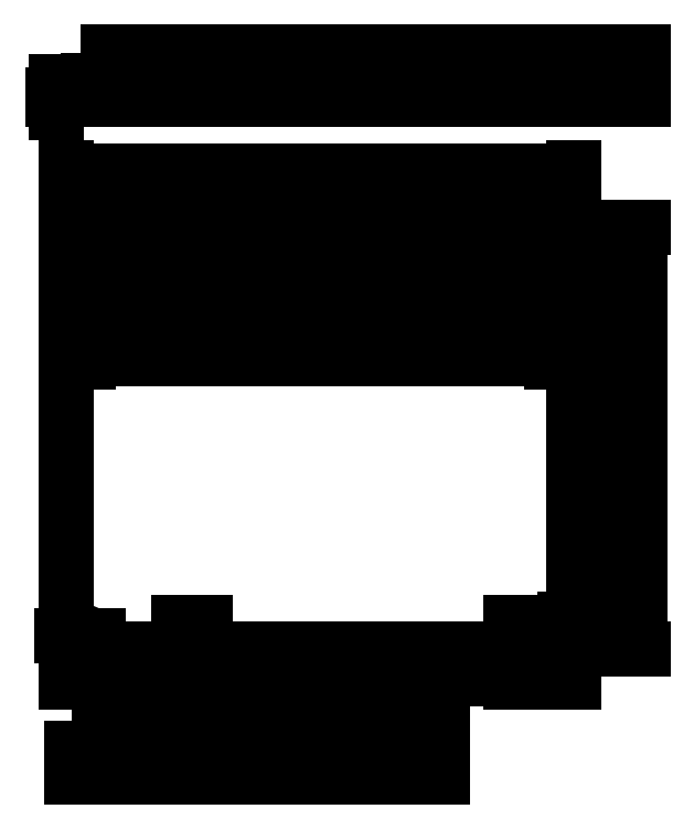
<metadata>
{"format":"dxf","ext":"dxf","renderer":"ezdxf+matplotlib","layout":"modelspace","background":"white","min_lineweight":24,"dpi":150}
</metadata>
<code>
0
SECTION
2
ENTITIES
0
CIRCLE
8
0
10
-90
20
74
40
2
0
CIRCLE
8
0
10
90
20
74
40
2
0
CIRCLE
8
0
10
90
20
-74
40
2
0
CIRCLE
8
0
10
-90
20
-74
40
2
0
LINE
8
0
10
-95
20
-79
11
-53
21
-79
0
LINE
8
0
10
-53
20
-79
11
-53
21
-69
0
LINE
8
0
10
-53
20
-69
11
-42.95
21
-69
0
LINE
8
0
10
-42.95
20
-69
11
-42.95
21
-79
0
LINE
8
0
10
-42.95
20
-79
11
71.45
21
-79
0
LINE
8
0
10
71.45
20
-79
11
71.45
21
-69
0
LINE
8
0
10
71.45
20
-69
11
81.5
21
-69
0
LINE
8
0
10
81.5
20
-69
11
81.5
21
-79
0
LINE
8
0
10
81.5
20
-79
11
95
21
-79
0
LINE
8
0
10
95
20
-79
11
95
21
79
0
LINE
8
0
10
95
20
79
11
-95
21
79
0
LINE
8
0
10
-95
20
79
11
-95
21
-79
0
LINE
8
0
10
-86.75
20
66.85
11
-86.75
21
46.85
0
LINE
8
0
10
-86.75
20
46.85
11
86.75
21
46.85
0
LINE
8
0
10
86.75
20
46.85
11
86.75
21
66.85
0
LINE
8
0
10
86.75
20
66.85
11
-86.75
21
66.85
0
LINE
8
0
10
-90
20
73
11
-90
21
75
0
LINE
8
0
10
-91
20
74
11
-89
21
74
0
LINE
8
0
10
89
20
74
11
91
21
74
0
LINE
8
0
10
90
20
75
11
90
21
73
0
LINE
8
0
10
89
20
-74
11
91
21
-74
0
LINE
8
0
10
90
20
-73
11
90
21
-75
0
LINE
8
0
10
-90
20
-73
11
-90
21
-75
0
DIMENSION
8
0
2
*D1
10
95
20
100
30
0
11
1.148e-16
21
101.9
31
0
70
   32
71
    5
72
    0
3
Standard
53
0
210
0
220
0
230
1
13
-95
23
83
33
0
14
95
24
83
34
0
0
DIMENSION
8
0
2
*D2
10
120
20
-79
30
0
11
118.1
21
2.296e-16
31
0
70
   32
71
    5
72
    0
3
Standard
53
0
210
0
220
0
230
1
13
99
23
79
33
0
14
99
24
-79
34
0
50
90
0
DIMENSION
8
0
2
*D3
10
90
20
90
30
0
11
2.143e-14
21
91.88
31
0
70
   33
71
    5
72
    0
3
Standard
53
0
210
0
220
0
230
1
13
-90
23
74
33
0
14
90
24
74
34
0
0
DIMENSION
8
0
2
*D4
10
106
20
-74
30
0
11
104.1
21
2.296e-16
31
0
70
   33
71
    5
72
    0
3
Standard
53
0
210
0
220
0
230
1
13
90
23
74
33
0
14
90
24
-74
34
0
0
LINE
8
0
10
-91
20
-74
11
-89
21
-74
0
DIMENSION
8
0
2
*D5
10
86.75
20
30
30
0
11
-6.991e-15
21
31.88
31
0
70
   33
71
    5
3
Standard
53
0
210
0
220
0
230
1
13
-86.75
23
46.85
33
0
14
86.75
24
46.85
34
0
0
LINE
8
0
10
79.53
20
46.85
11
79.52
21
66.85
0
LINE
8
0
10
-79.53
20
46.85
11
-79.53
21
66.85
0
DIMENSION
8
0
2
*D6
10
79.52
20
37
30
0
11
-6.991e-15
21
38.88
31
0
70
   33
71
    5
3
Standard
53
0
210
0
220
0
230
1
13
-79.53
23
46.85
33
0
14
79.52
24
46.85
34
0
0
DIMENSION
8
0
2
*D7
10
-92
20
-74
30
0
11
-90
21
-72.12
31
0
70
   35
71
    5
3
Standard
53
0
210
0
220
0
230
1
15
-88
25
-74
35
0
40
0
0
DIMENSION
8
0
2
*D8
10
95
20
-69
30
0
11
93.5
21
-67.12
31
0
70
   33
71
    5
3
Standard
53
0
210
0
220
0
230
1
13
92
23
-74
33
0
14
95
24
-74
34
0
0
DIMENSION
8
0
2
*D9
10
71.45
20
-90
30
0
11
14.25
21
-88.12
31
0
70
   33
71
    5
3
Standard
53
0
210
0
220
0
230
1
13
-42.95
23
-79
33
0
14
71.45
24
-79
34
0
0
DIMENSION
8
0
2
*D10
10
-90
20
46.85
30
0
11
-91.88
21
56.85
31
0
70
   33
71
    5
3
Standard
53
0
210
0
220
0
230
1
13
-86.75
23
66.85
33
0
14
-86.75
24
46.85
34
0
0
DIMENSION
8
0
2
*D11
10
-4.263e-17
20
66.85
30
0
11
-1.875
21
72.92
31
0
70
   33
71
    5
3
Standard
53
0
210
0
220
0
230
1
13
1.166e-15
23
79
33
0
14
3.469e-17
24
66.85
34
0
0
MTEXT
8
0
10
2.05
20
67.03
30
0
40
2.5
41
9.722
71
    4
72
    1
1
+-0.07
7
standard
210
0
220
0
230
1
50
90
73
    2
44
1
0
MTEXT
8
0
10
-88.45
20
50.97
30
0
40
2.5
41
9.167
71
    4
72
    1
1
+-0.15
7
standard
210
0
220
0
230
1
50
90
73
    2
44
1
0
DIMENSION
8
0
2
*D12
10
95
20
57
30
0
11
90.88
21
58.88
31
0
70
   33
71
    5
3
Standard
53
0
210
0
220
0
230
1
13
86.75
23
56.5
33
0
14
95
24
56.5
34
0
0
DIMENSION
8
0
2
*D13
10
-42.95
20
-85
30
0
11
-47.98
21
-83.12
31
0
70
   33
71
    5
3
Standard
53
0
210
0
220
0
230
1
13
-53
23
-79
33
0
14
-42.95
24
-79
34
0
0
DIMENSION
8
0
2
*D14
10
81.5
20
-85
30
0
11
76.47
21
-83.12
31
0
70
   33
71
    5
3
Standard
53
0
210
0
220
0
230
1
13
71.45
23
-79
33
0
14
81.5
24
-79
34
0
0
DIMENSION
8
0
2
*D15
10
95
20
-90
30
0
11
88.25
21
-88.12
31
0
70
   33
71
    5
3
Standard
53
0
210
0
220
0
230
1
13
81.5
23
-79
33
0
14
95
24
-79
34
0
0
DIMENSION
8
0
2
*D16
10
-53
20
-90
30
0
11
-74
21
-88.12
31
0
70
   33
71
    5
3
Standard
53
0
210
0
220
0
230
1
13
-95
23
-79
33
0
14
-53
24
-79
34
0
0
LINE
8
0
10
95
20
127
11
-95
21
127
0
LINE
8
0
10
-95
20
127
11
-95
21
128.5
0
LINE
8
0
10
-95
20
128.5
11
95
21
128.5
0
LINE
8
0
10
95
20
128.5
11
95
21
127
0
LINE
8
0
10
-86.75
20
128.5
11
-86.75
21
134
0
LINE
8
0
10
-86.75
20
134
11
-79.52
21
134
0
LINE
8
0
10
-79.52
20
134
11
-79.53
21
144.7
0
LINE
8
0
10
79.52
20
144.7
11
79.53
21
134
0
LINE
8
0
10
79.53
20
134
11
86.75
21
134
0
LINE
8
0
10
86.75
20
134
11
86.75
21
128.5
0
DIMENSION
8
0
2
*D17
10
-99
20
127
30
0
11
-100.9
21
127.8
31
0
70
   33
71
    5
72
    0
3
Standard
53
0
210
0
220
0
230
1
13
-95
23
128.5
33
0
14
-95
24
127
34
0
0
DIMENSION
8
0
2
*D18
10
102
20
127
30
0
11
100.1
21
130.5
31
0
70
   33
71
    5
72
    0
3
Standard
53
0
210
0
220
0
230
1
13
86.75
23
134
33
0
14
86.75
24
127
34
0
0
LINE
8
0
10
-79.53
20
134
11
-79.53
21
144.7
0
LINE
8
0
10
-79.53
20
144.7
11
79.52
21
144.7
0
LINE
8
0
10
79.52
20
144.7
11
79.53
21
134
0
DIMENSION
8
0
2
*D19
10
120
20
127
30
0
11
118.1
21
135.8
31
0
70
   33
71
    5
72
    0
3
Standard
53
0
210
0
220
0
230
1
13
79.52
23
144.7
33
0
14
79.52
24
127
34
0
0
MTEXT
8
0
10
120.6
20
134.3
30
0
40
2.5
41
9.167
71
    2
72
    1
1
+-0.15
7
STANDARD
210
0
220
0
230
1
50
90
73
    2
44
1
0
MTEXT
8
0
10
103.5
20
131.9
30
0
40
2.5
41
9.167
71
    2
72
    1
1
+-0.1
7
STANDARD
210
0
220
0
230
1
50
90
73
    2
44
1
0
MTEXT
8
0
10
-79.78
20
-107.5
30
0
40
2.5
41
22.43
71
    2
72
    1
1
Neo-Geo MVS
7

210
0
220
0
230
1
50
0
73
    2
44
1
0
MTEXT
8
0
10
-80.2
20
-112.5
30
0
40
2.5
41
21.6
71
    2
72
    1
1
Model: MV-1C
7

210
0
220
0
230
1
50
0
73
    2
44
1
0
MTEXT
8
0
10
-71.66
20
-117.5
30
0
40
2.5
41
38.68
71
    2
72
    1
1
All units in millimeters
7

210
0
220
0
230
1
50
0
73
    2
44
1
0
MTEXT
8
0
10
-64.68
20
-122.5
30
0
40
2.5
41
52.64
71
    2
72
    1
1
Measurements are approximate
7

210
0
220
0
230
1
50
0
73
    2
44
1
0
MTEXT
8
0
10
-3.417
20
-107.5
30
0
40
2.5
41
59.17
71
    2
72
    1
1
https://github.com/etherlore/CMVS
7

210
0
220
0
230
1
50
0
73
    2
44
1
0
MTEXT
8
0
10
-15.43
20
-112.5
30
0
40
2.5
41
35.14
71
    2
72
    1
1
Author: Henrik Halen
7

210
0
220
0
230
1
50
0
73
    2
44
1
0
MTEXT
8
0
10
-17.27
20
-117.5
30
0
40
2.5
41
31.46
71
    2
72
    1
1
License: CC BY 4
7

210
0
220
0
230
1
50
0
73
    2
44
1
0
MTEXT
8
0
10
5.75
20
-122.5
30
0
40
2.5
41
77.5
71
    2
72
    1
1
https://creativecommons.org/licenses/by/4/
7

210
0
220
0
230
1
50
0
73
    2
44
1
0
LWPOLYLINE
8
0
90
    4
70
    1
43
0
10
-93
20
-106
10
46
20
-106
10
46
20
-127
10
-93
20
-127
0
LINE
8
0
10
-93
20
-116.5
11
46
21
-116.5
0
LINE
8
0
10
-36
20
-106
11
-36
21
-127
0
ENDSEC
0
EOF

</code>
